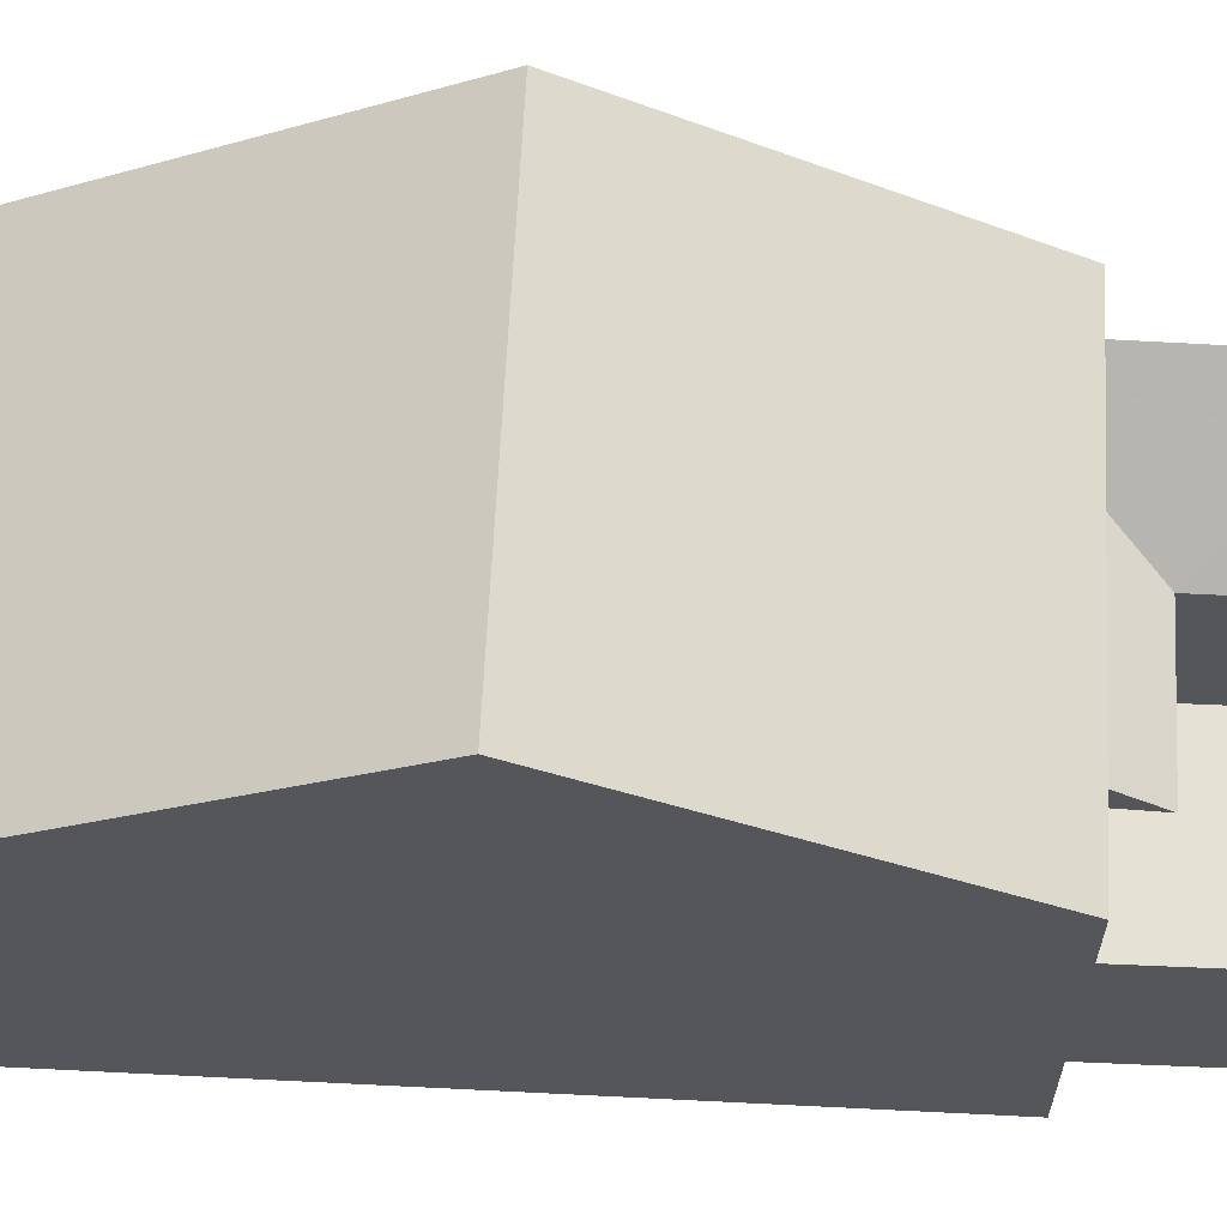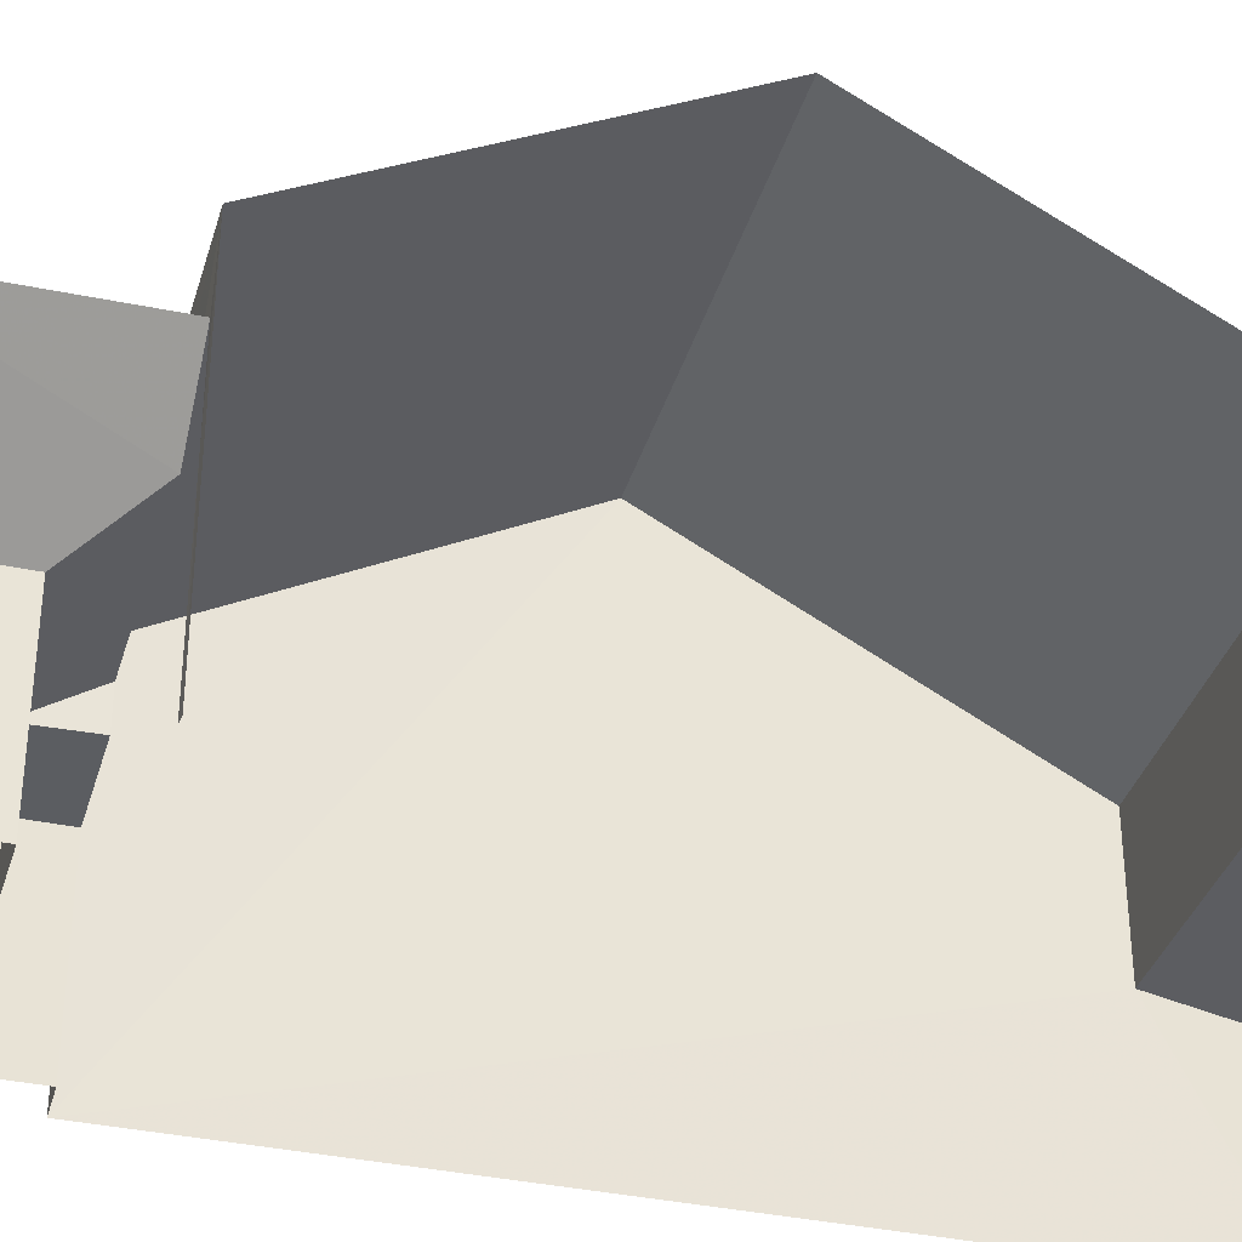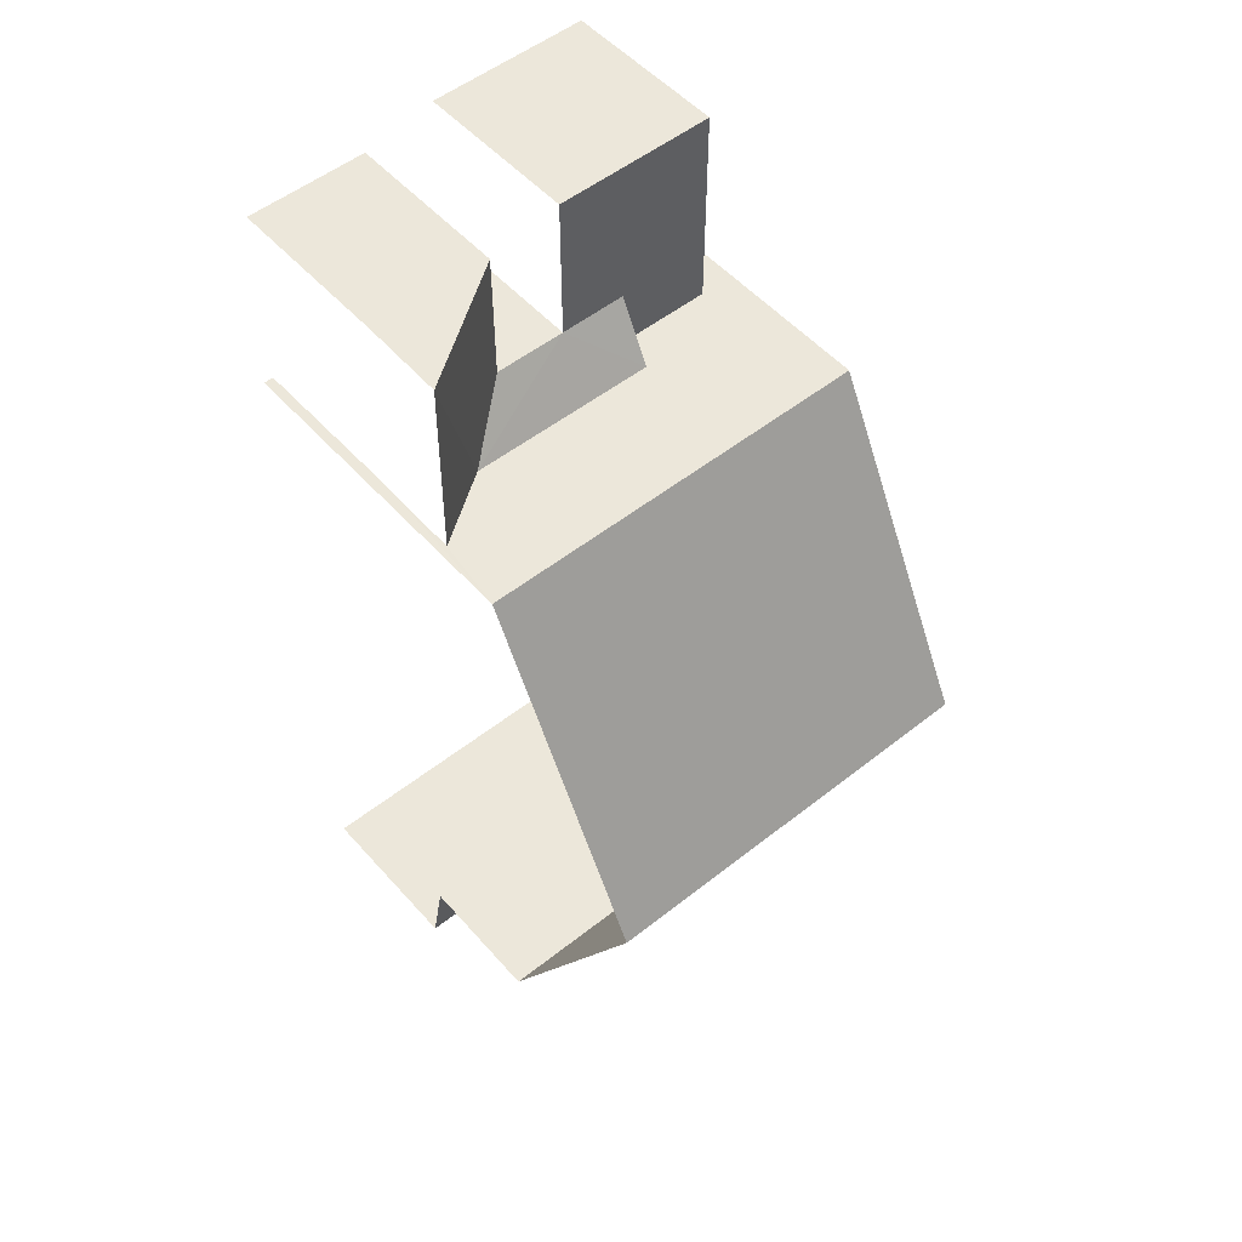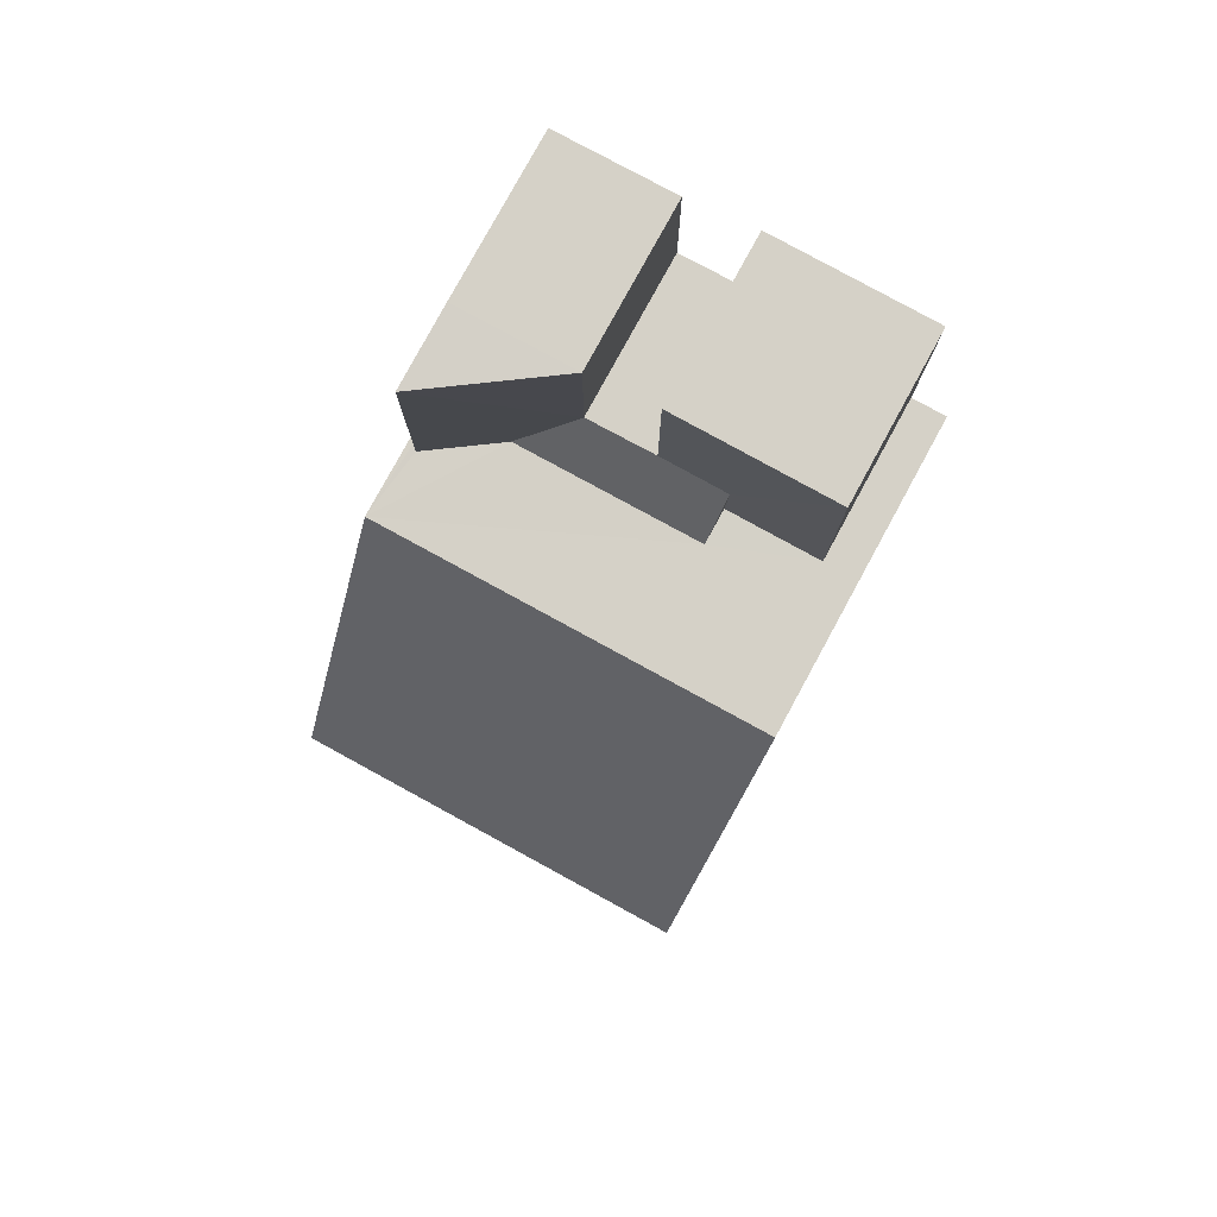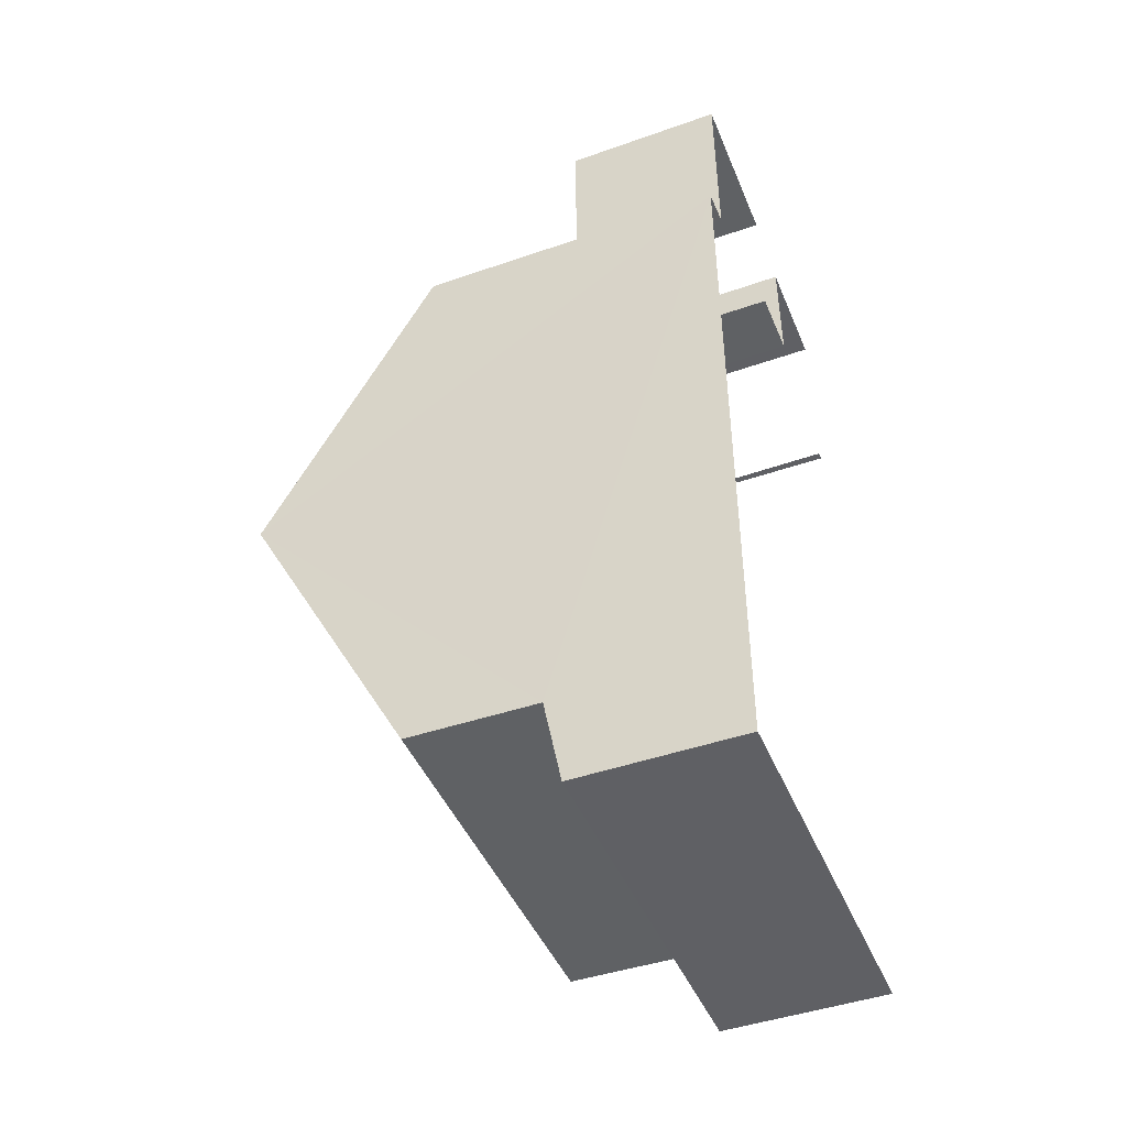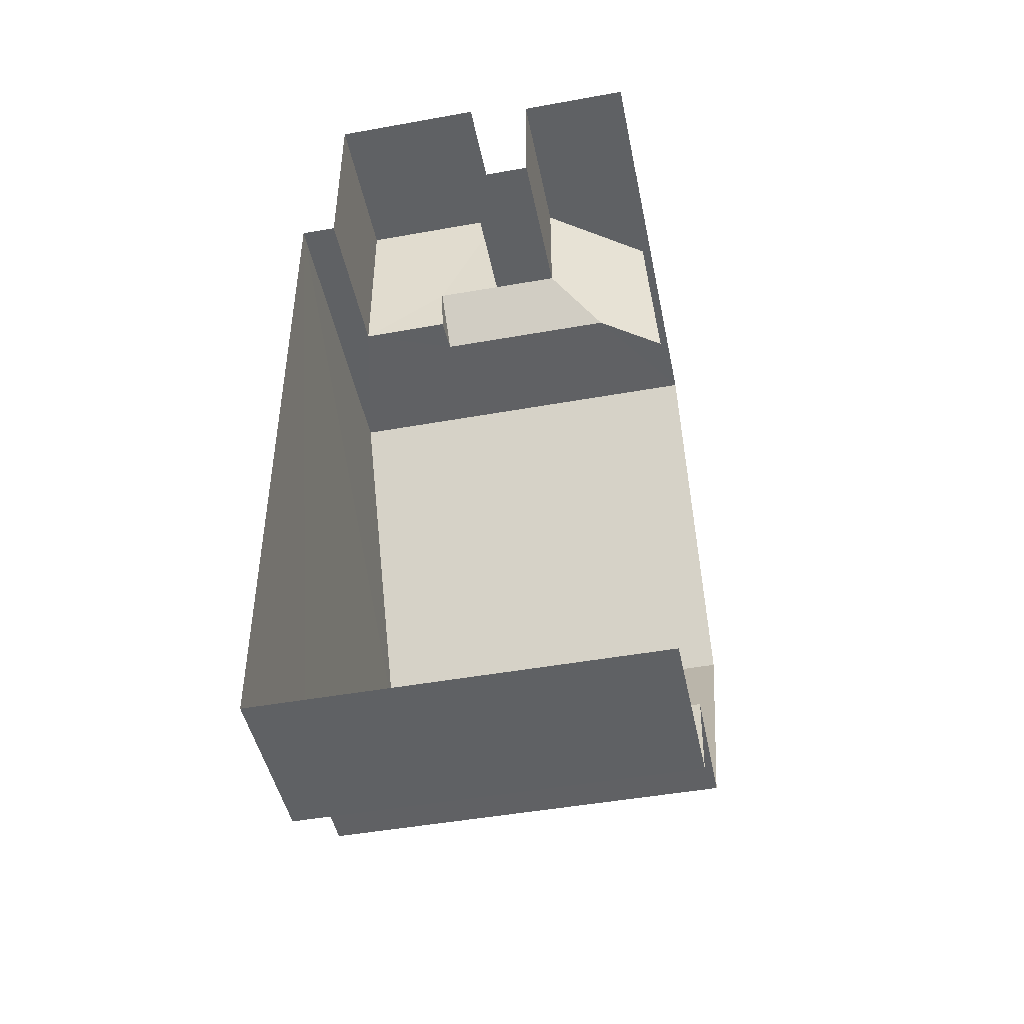
<metadata>
{"format":"obj","ext":"obj","renderer":"f3d","projection":"perspective","resolution":1024,"background":"white","views":[{"elev":63.9,"azim":92.7,"up":"+Z"},{"elev":-36.0,"azim":-105.9,"up":"+Z"},{"elev":53.3,"azim":-40.3,"up":"+Y"},{"elev":79.7,"azim":28.6,"up":"+Y"},{"elev":-45.5,"azim":111.8,"up":"+Y"},{"elev":-46.7,"azim":-168.6,"up":"+Y"}]}
</metadata>
<code>
v -3.723e+05 -1.056e+05 23.34
v -3.723e+05 -1.056e+05 23.34
v -3.723e+05 -1.056e+05 23.34
v -3.723e+05 -1.056e+05 23.34
v -3.723e+05 -1.056e+05 23.34
v -3.723e+05 -1.056e+05 23.34
v -3.723e+05 -1.056e+05 23.34
v -3.723e+05 -1.056e+05 23.34
v -3.723e+05 -1.056e+05 23.34
v -3.723e+05 -1.056e+05 23.34
v -3.723e+05 -1.056e+05 23.34
v -3.723e+05 -1.056e+05 23.34
v -3.723e+05 -1.056e+05 32.99
v -3.723e+05 -1.056e+05 29.58
v -3.723e+05 -1.056e+05 32.99
v -3.723e+05 -1.056e+05 29.58
v -3.723e+05 -1.056e+05 26.57
v -3.723e+05 -1.056e+05 26.57
v -3.723e+05 -1.056e+05 27.28
v -3.723e+05 -1.056e+05 26.57
v -3.723e+05 -1.056e+05 27.28
v -3.723e+05 -1.056e+05 26.57
v -3.723e+05 -1.056e+05 28.21
v -3.723e+05 -1.056e+05 28.21
v -3.723e+05 -1.056e+05 26.98
v -3.723e+05 -1.056e+05 26.63
v -3.723e+05 -1.056e+05 26.63
v -3.723e+05 -1.056e+05 26.98
v -3.723e+05 -1.056e+05 29.58
v -3.723e+05 -1.056e+05 29.58
v -3.723e+05 -1.056e+05 26.57
v -3.723e+05 -1.056e+05 26.57
v -3.723e+05 -1.056e+05 26.57
v -3.723e+05 -1.056e+05 26.57
v -3.723e+05 -1.056e+05 26.57
v -3.723e+05 -1.056e+05 26.57
f 1 2 3
f 4 2 1
f 3 5 6
f 1 7 8
f 8 7 9
f 10 6 11
f 12 10 11
f 7 6 10
f 1 3 6
f 1 6 7
f 29 5 13
f 16 13 28
f 28 5 3
f 28 3 26
f 13 5 28
f 11 6 35
f 23 35 24
f 35 6 36
f 24 35 36
f 7 18 31
f 9 7 31
f 13 14 15
f 13 16 14
f 17 18 19
f 18 20 21
f 18 21 19
f 22 23 20
f 23 24 21
f 23 21 20
f 25 26 27
f 25 28 26
f 15 29 13
f 15 30 29
f 31 17 32
f 32 17 33
f 31 18 17
f 33 17 34
f 26 3 2
f 27 26 2
f 33 4 1
f 4 33 30
f 36 6 5
f 29 30 19
f 36 5 29
f 19 33 34
f 21 29 19
f 36 29 24
f 24 29 21
f 19 30 33
f 22 12 35
f 22 35 23
f 12 11 35
f 30 15 4
f 15 14 25
f 4 25 2
f 2 25 27
f 4 15 25
f 25 14 16
f 28 25 16
f 22 10 12
f 22 20 10
f 32 8 9
f 31 32 9
f 1 8 32
f 33 1 32
f 7 10 20
f 18 7 20
f 34 17 19

</code>
